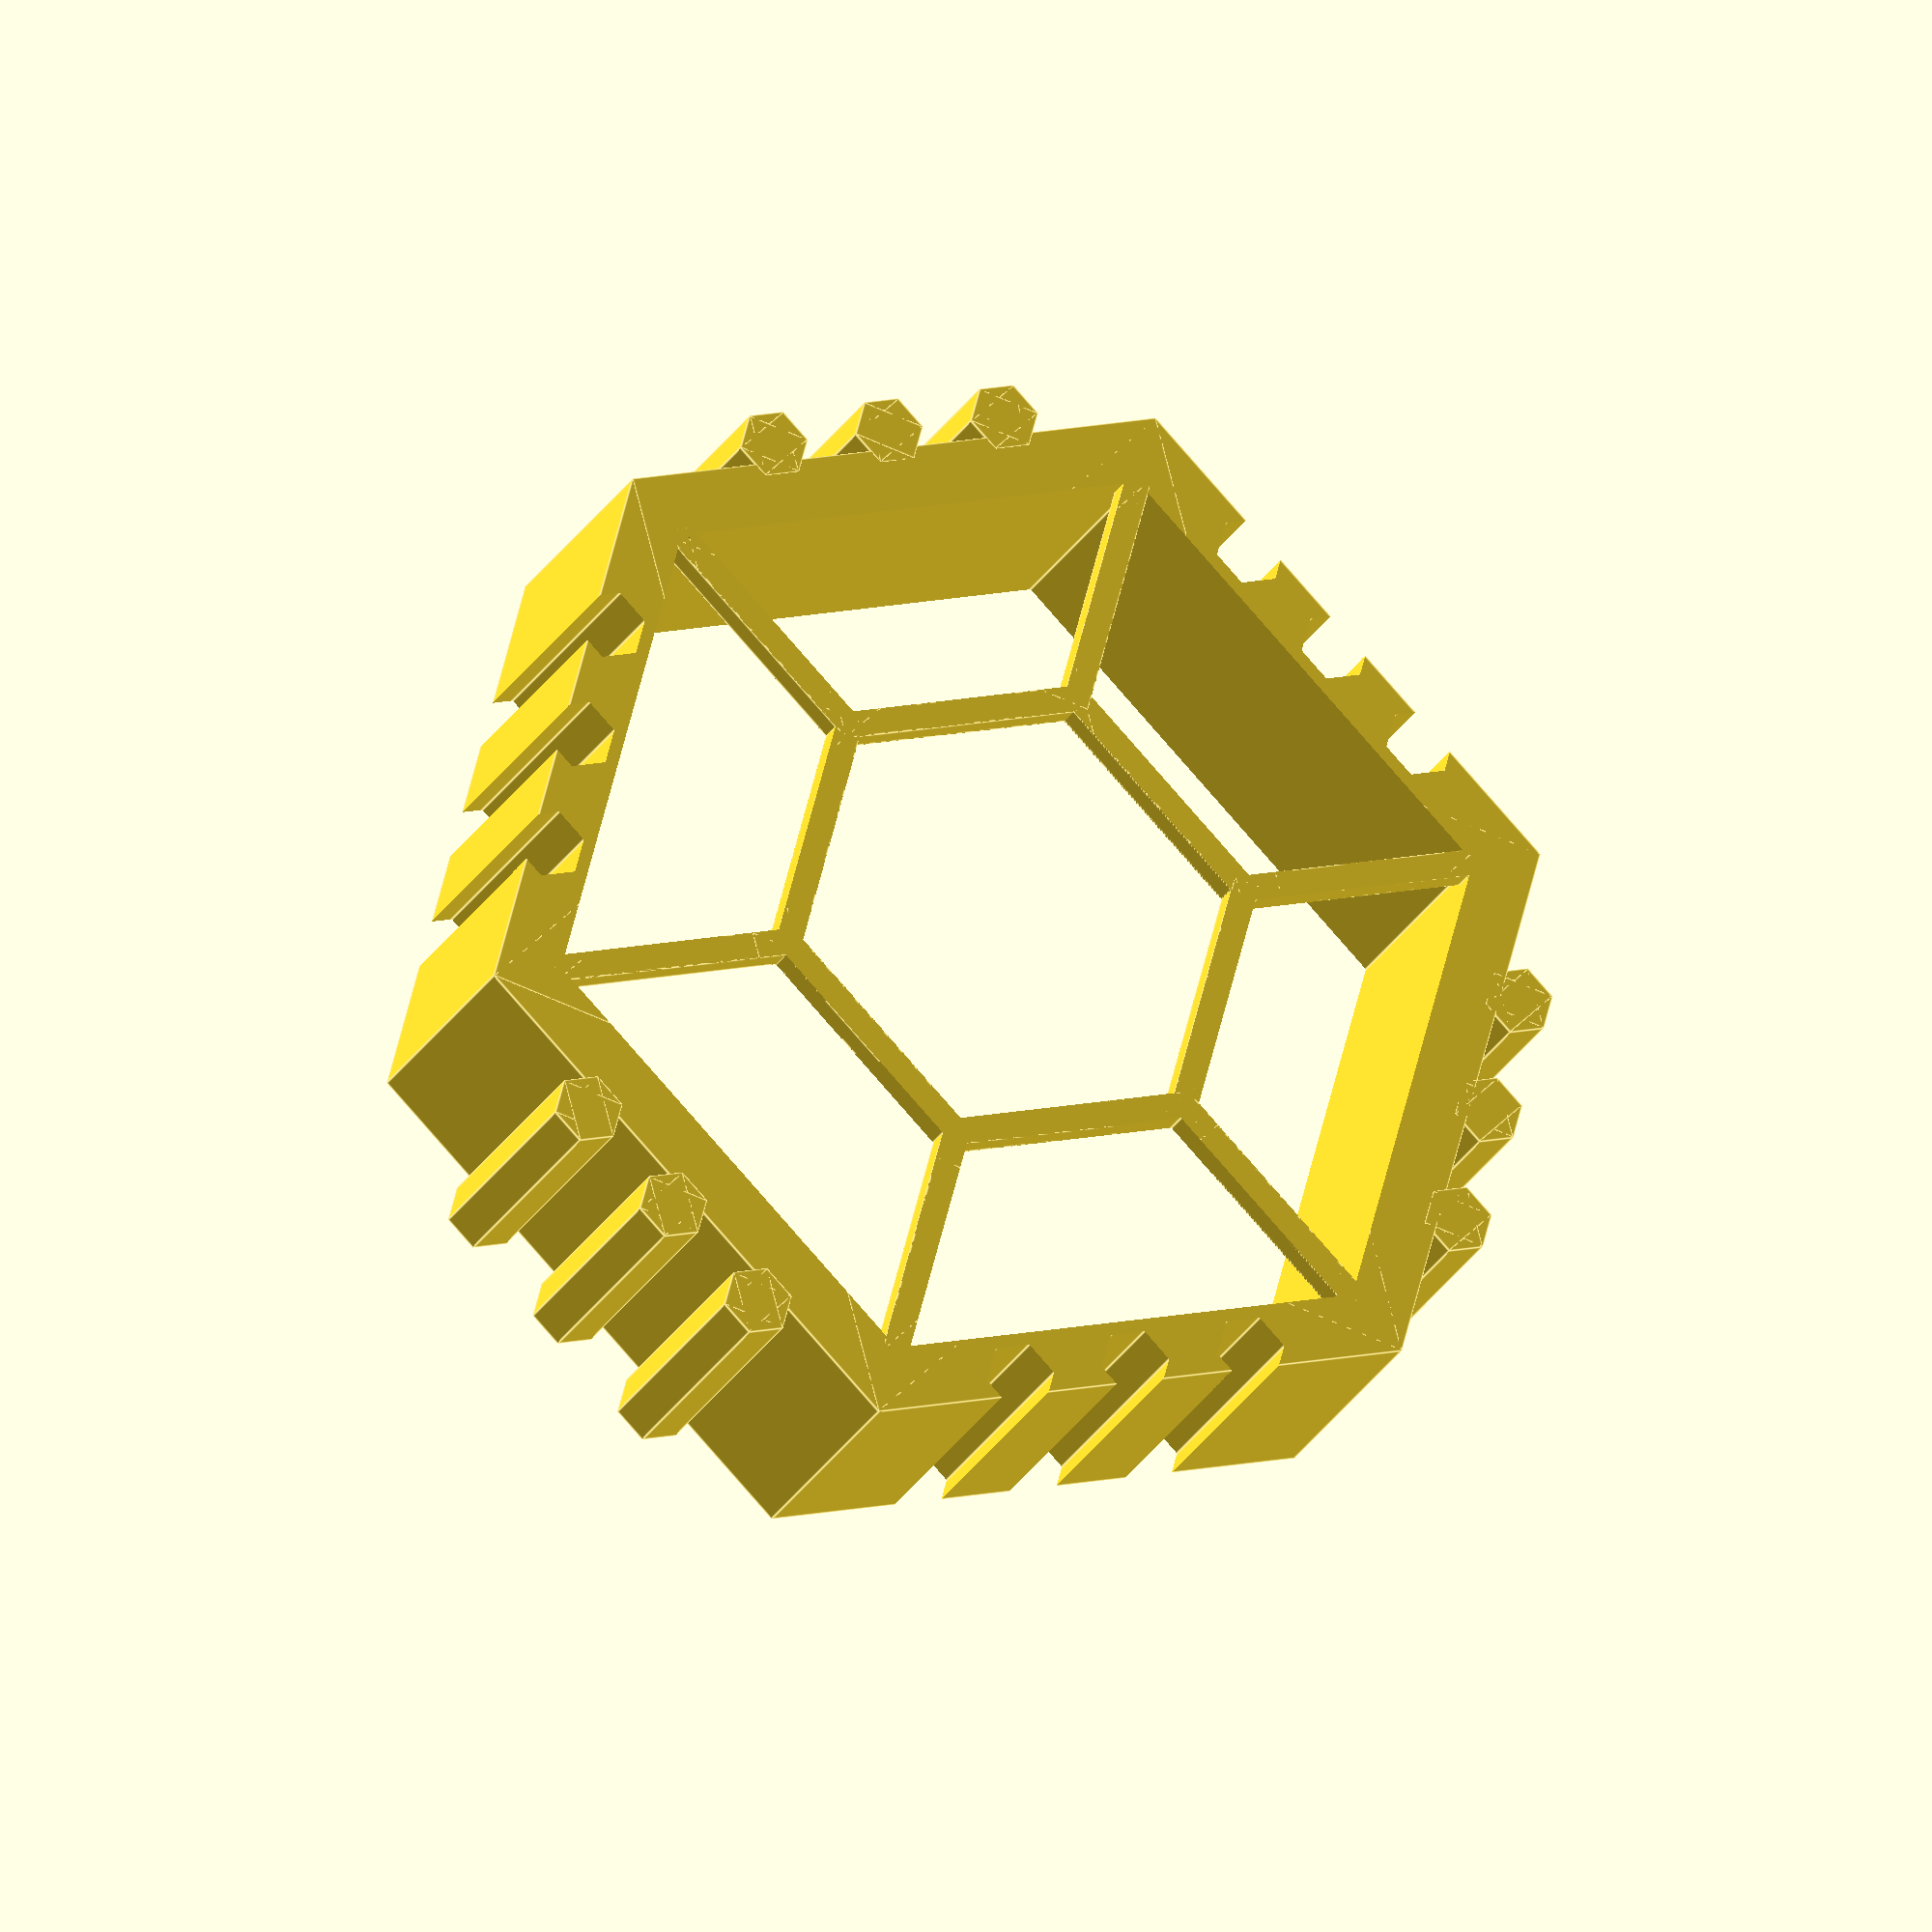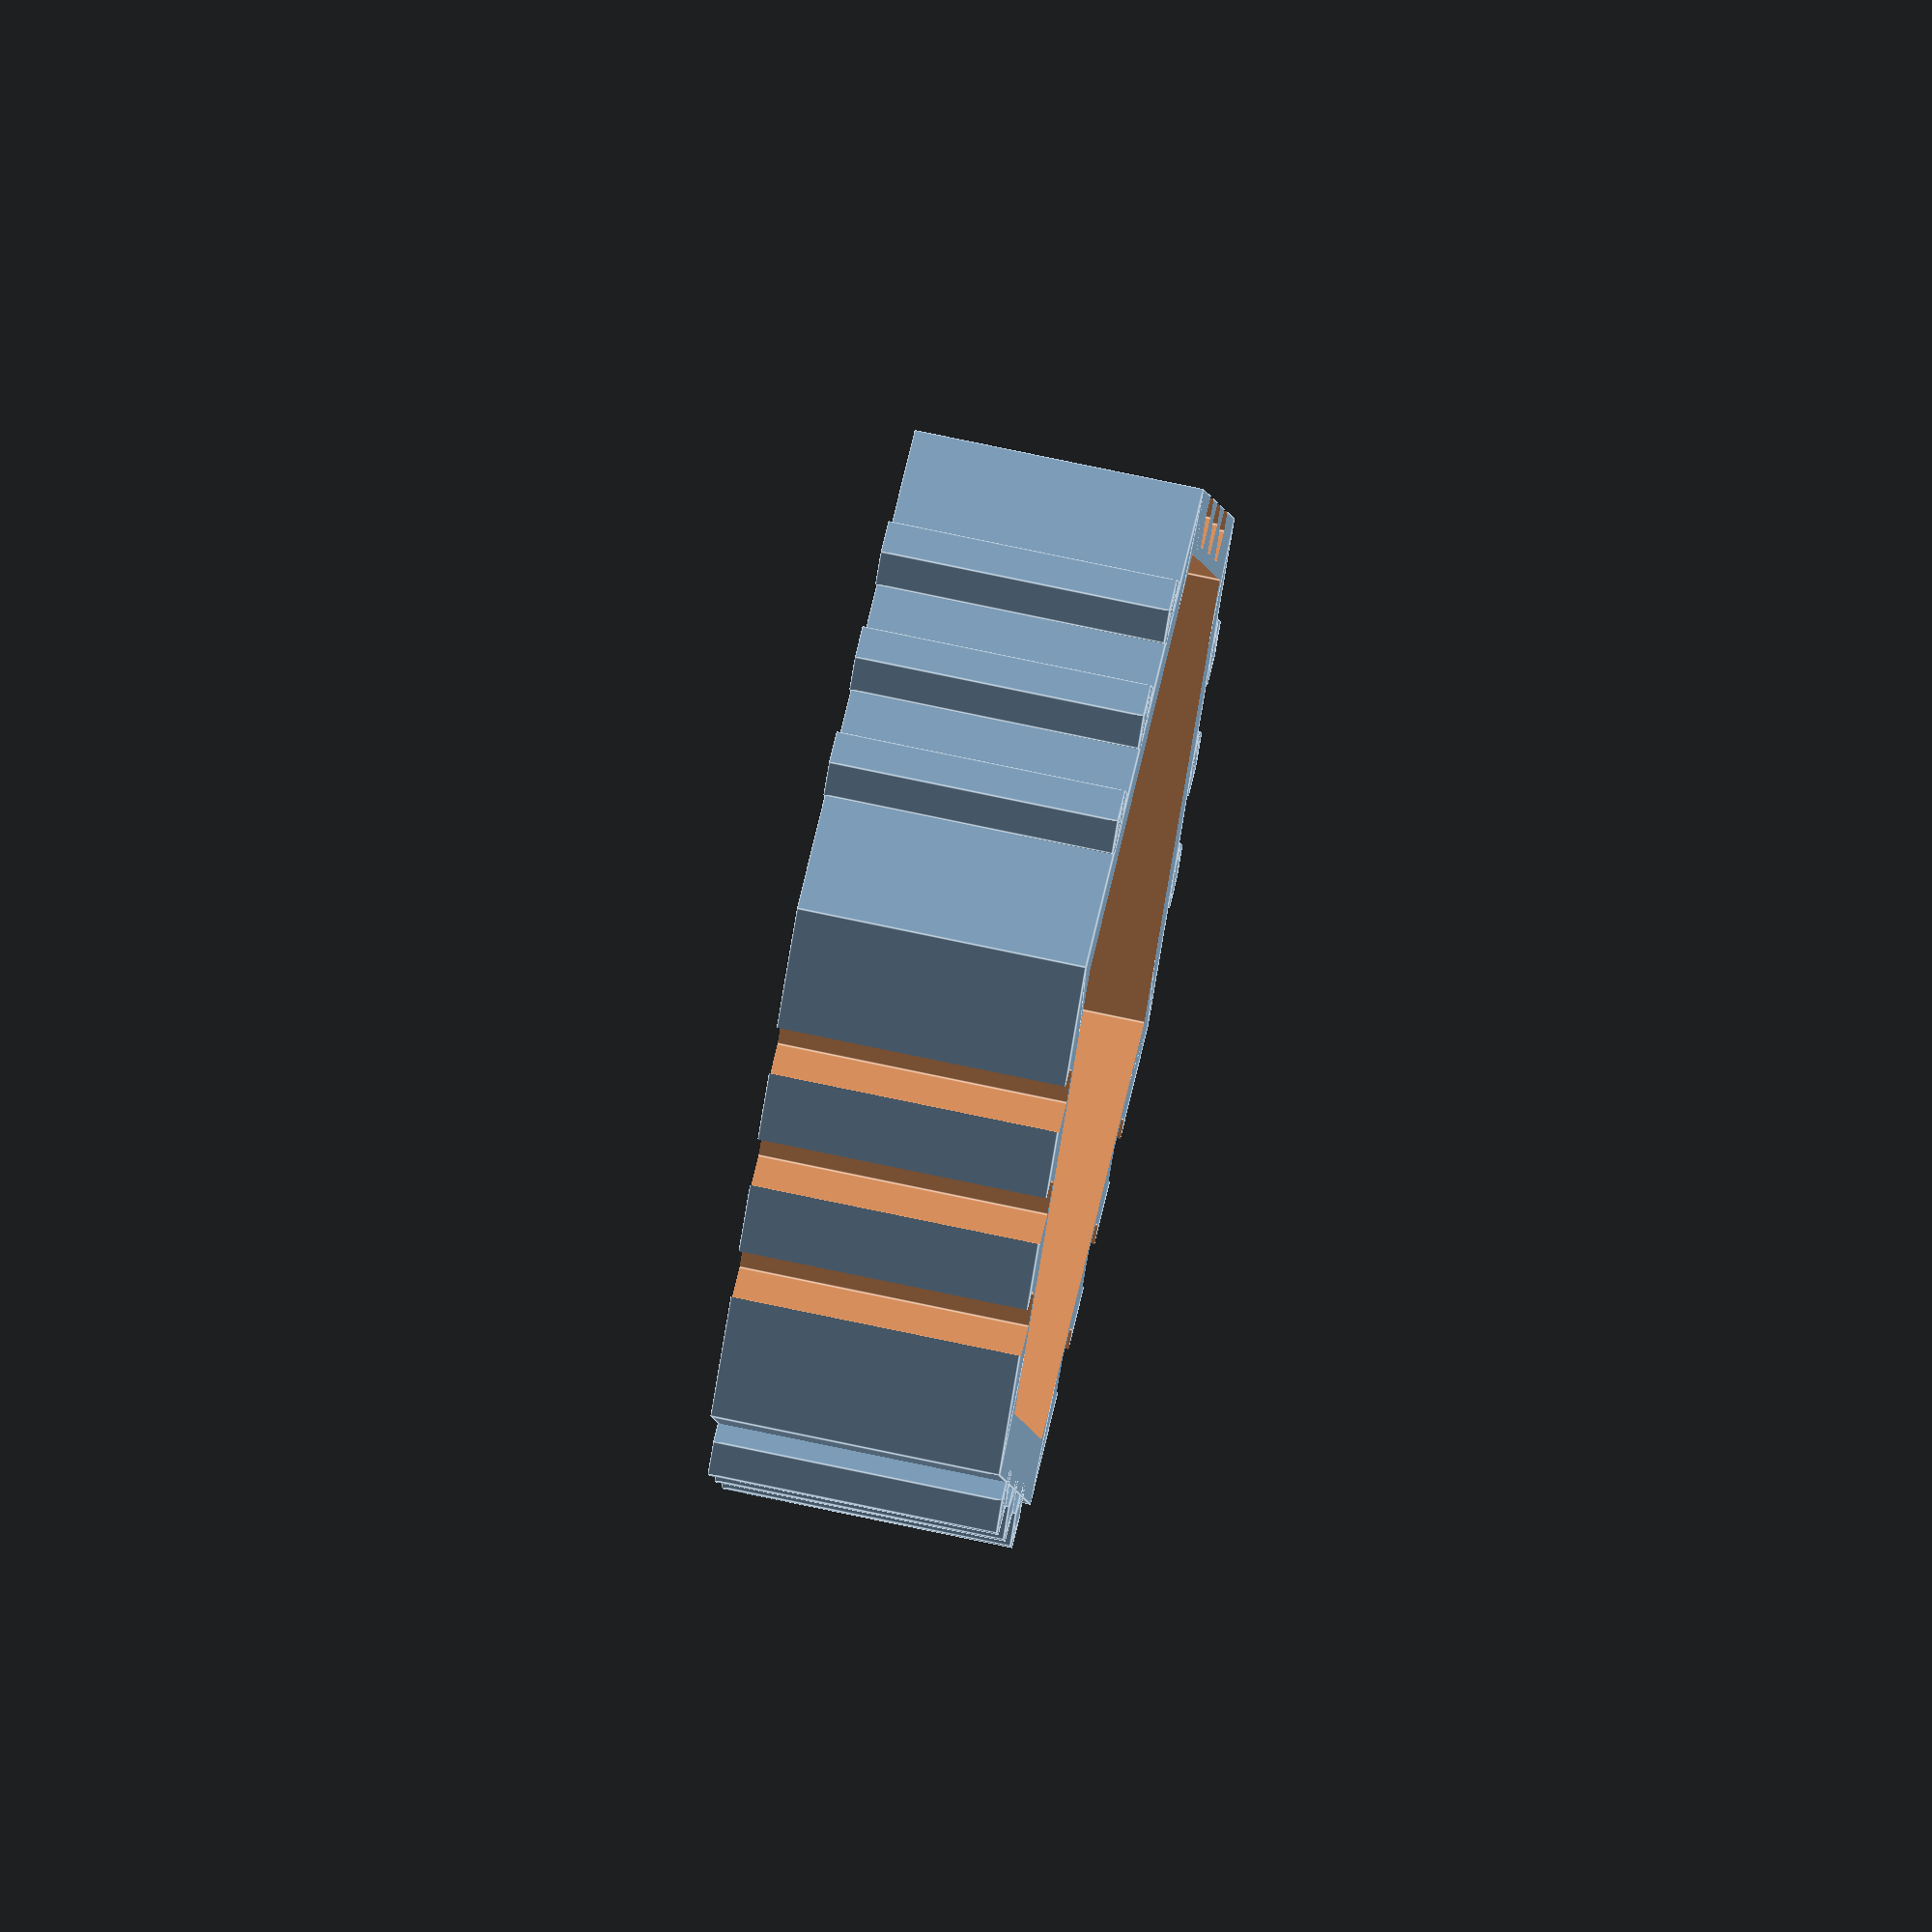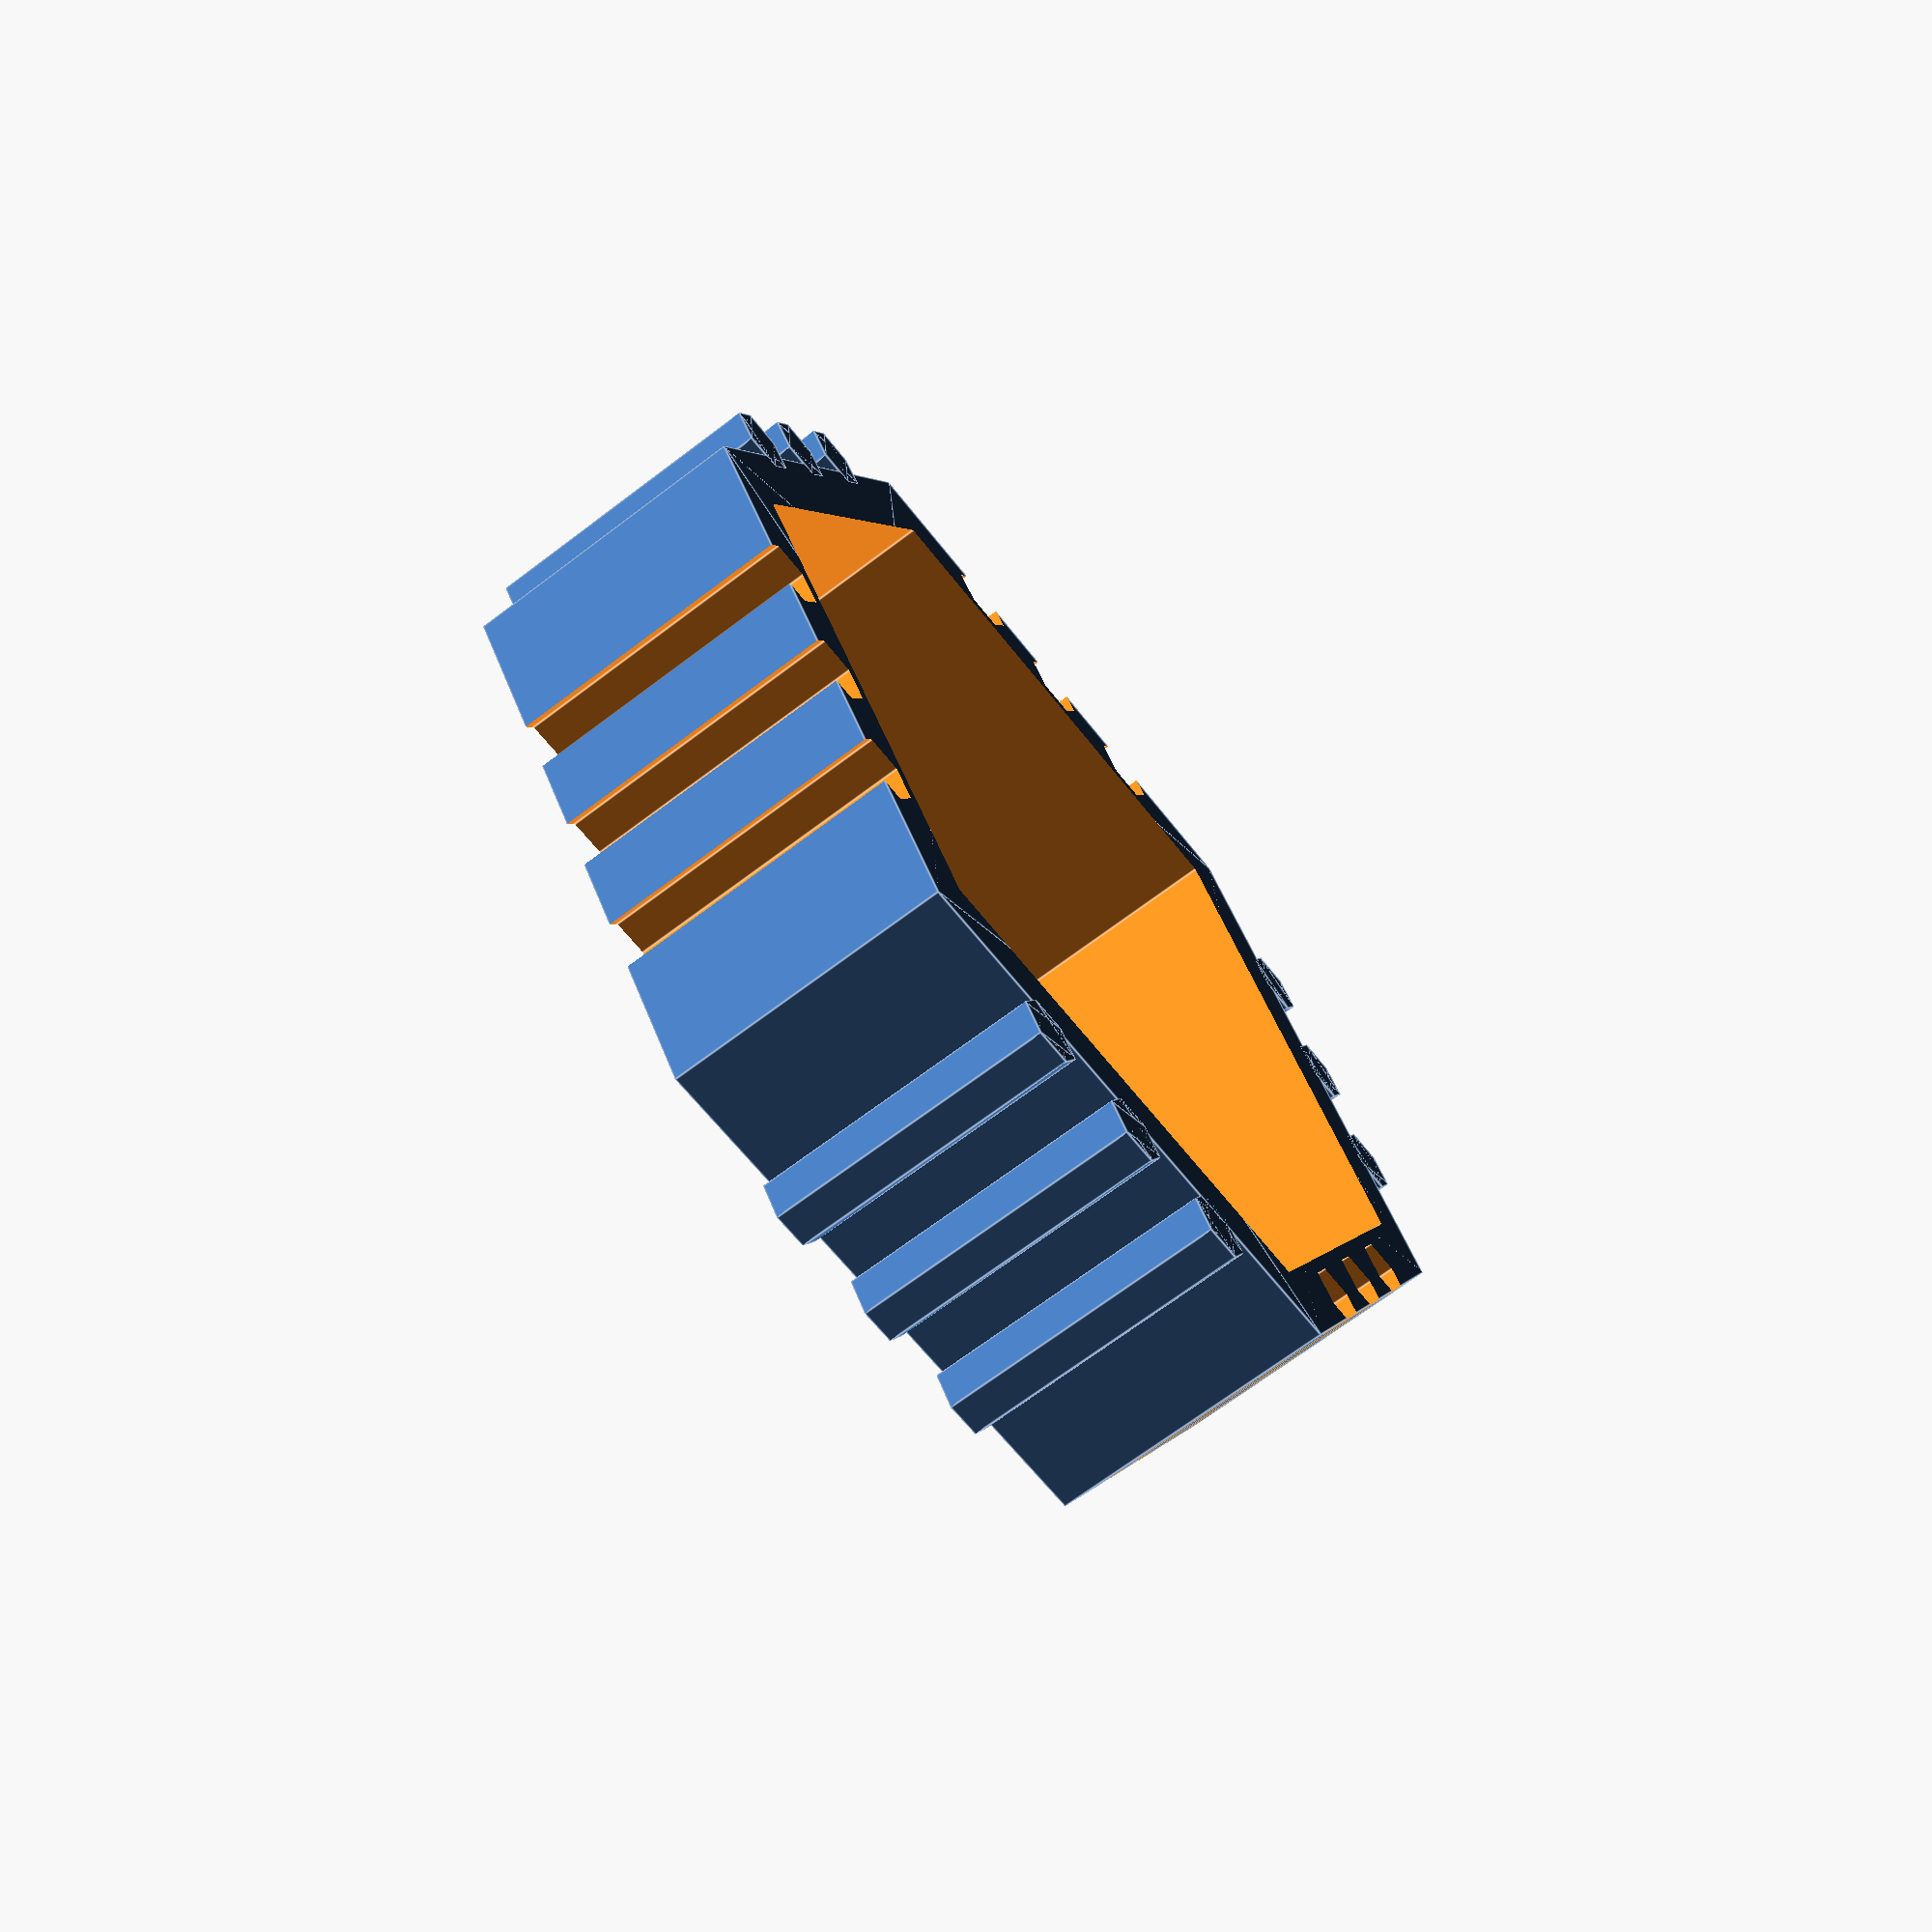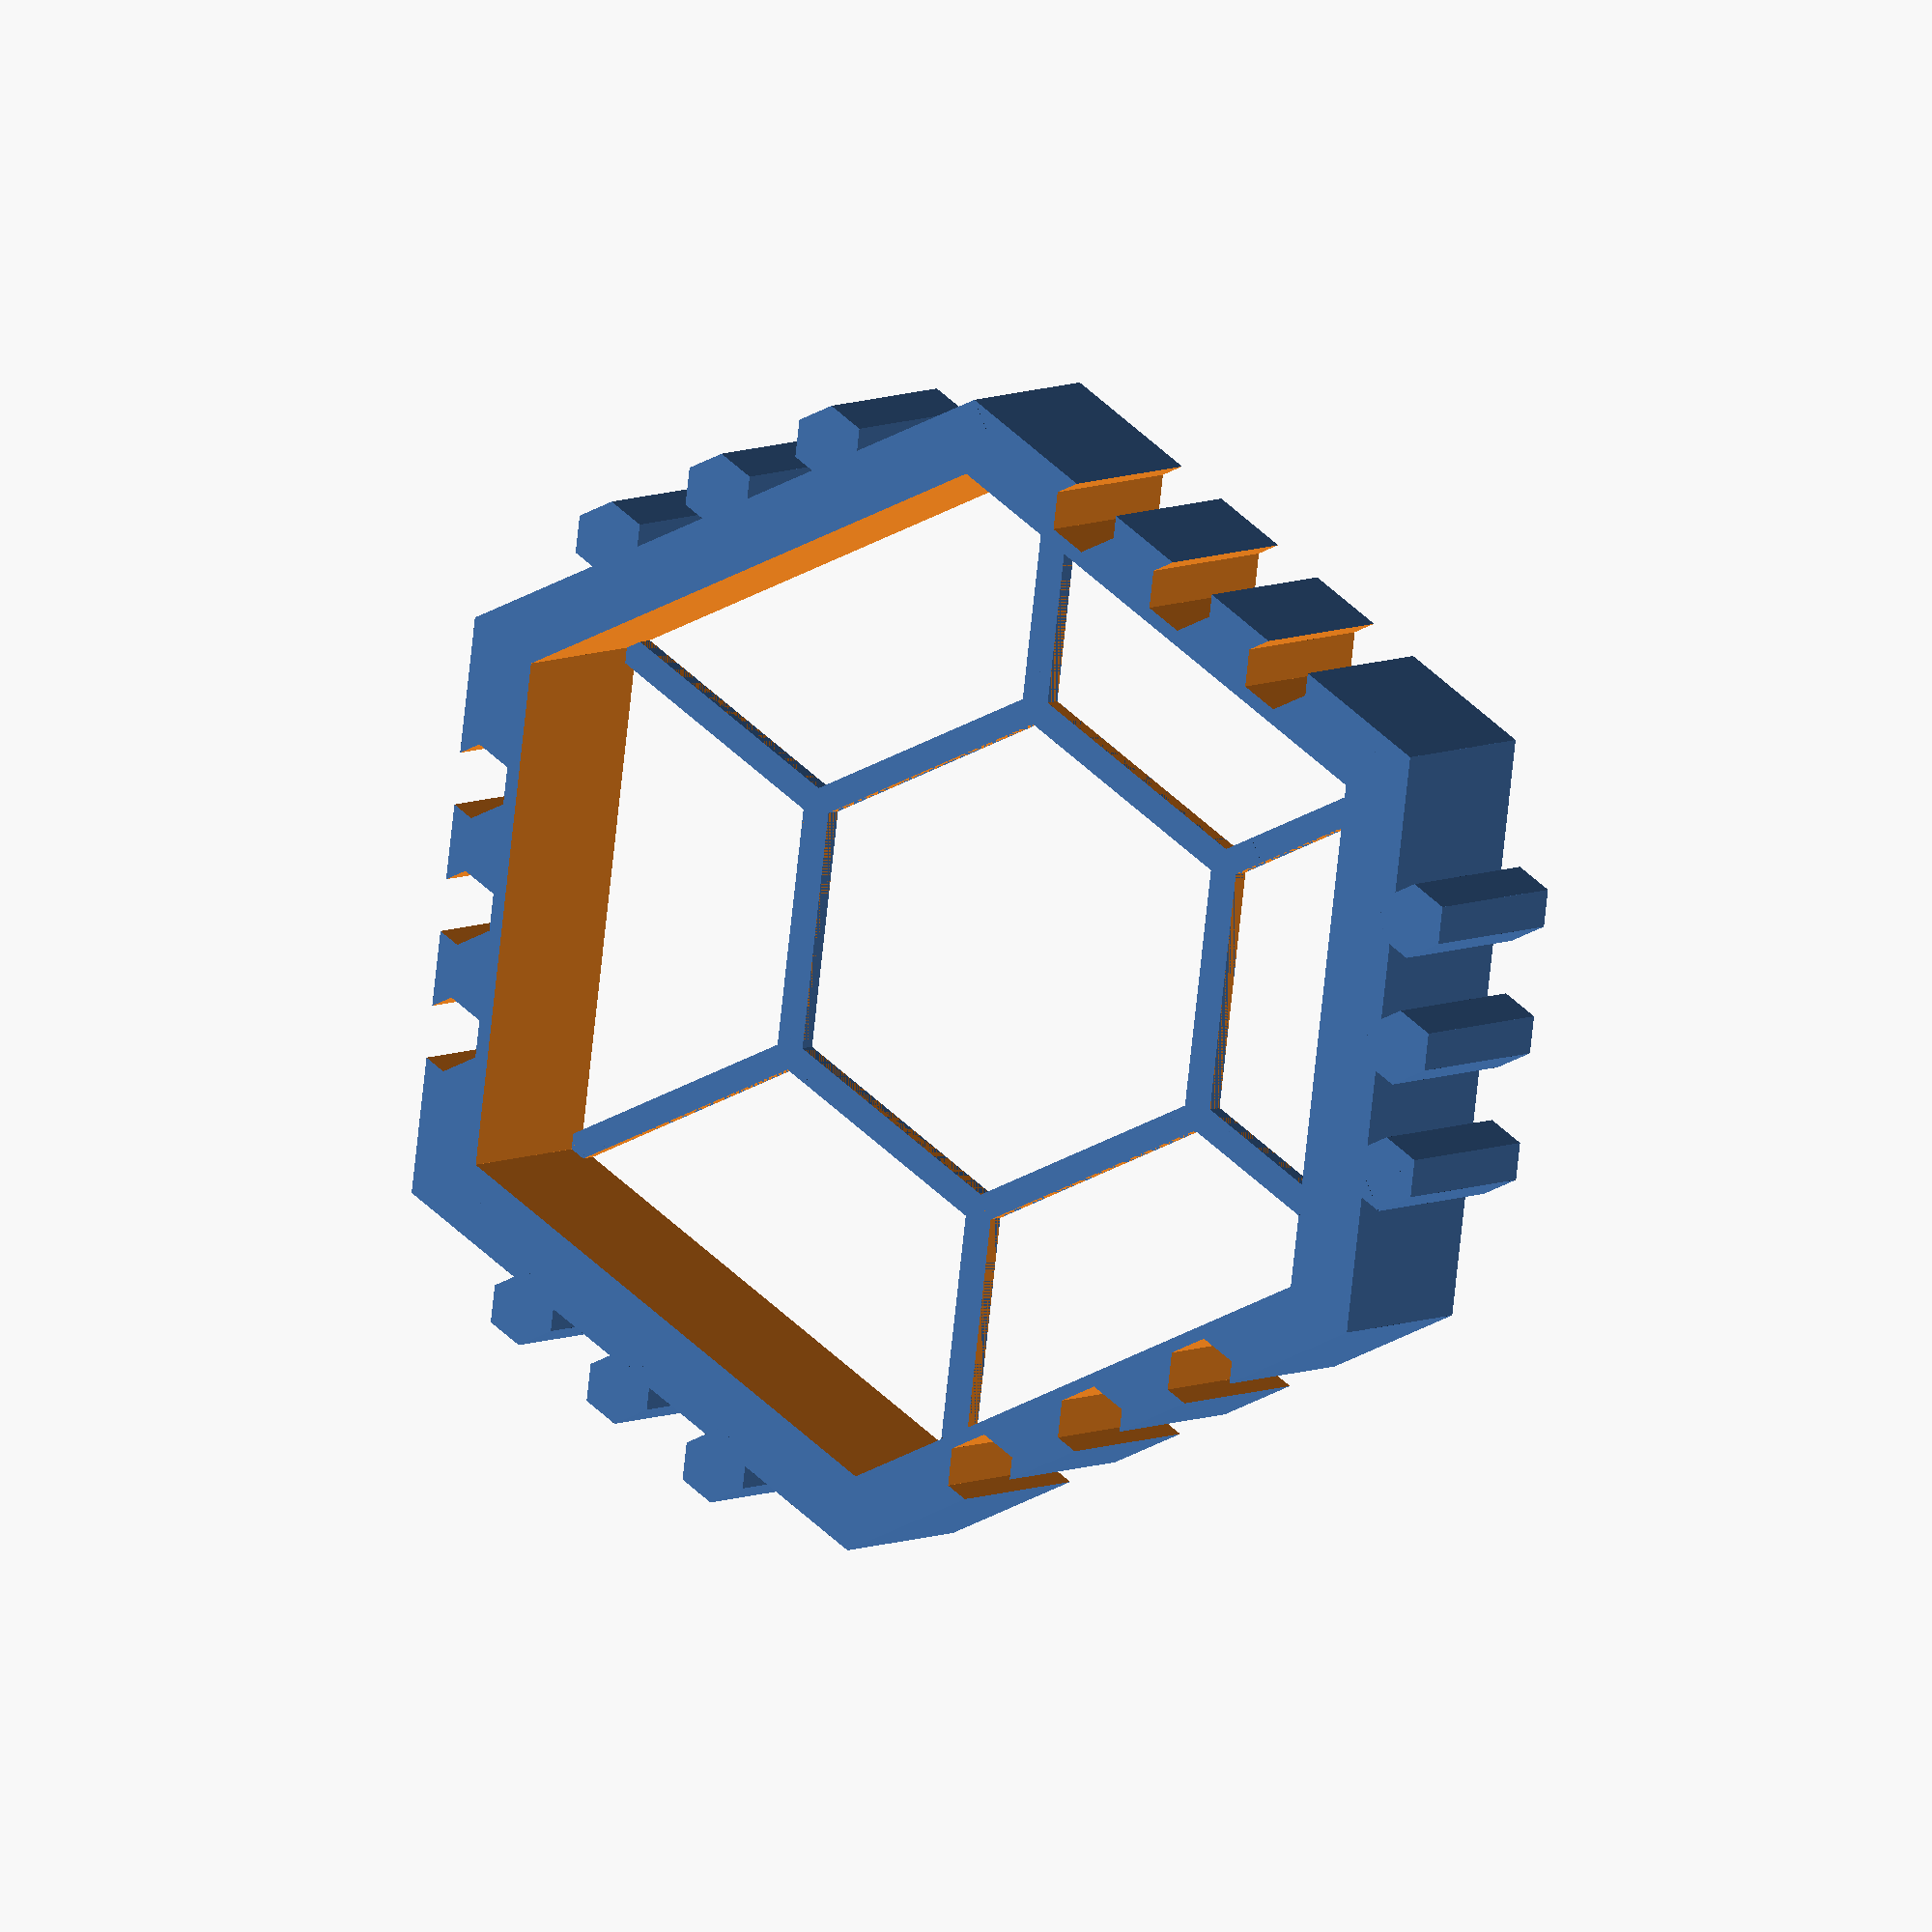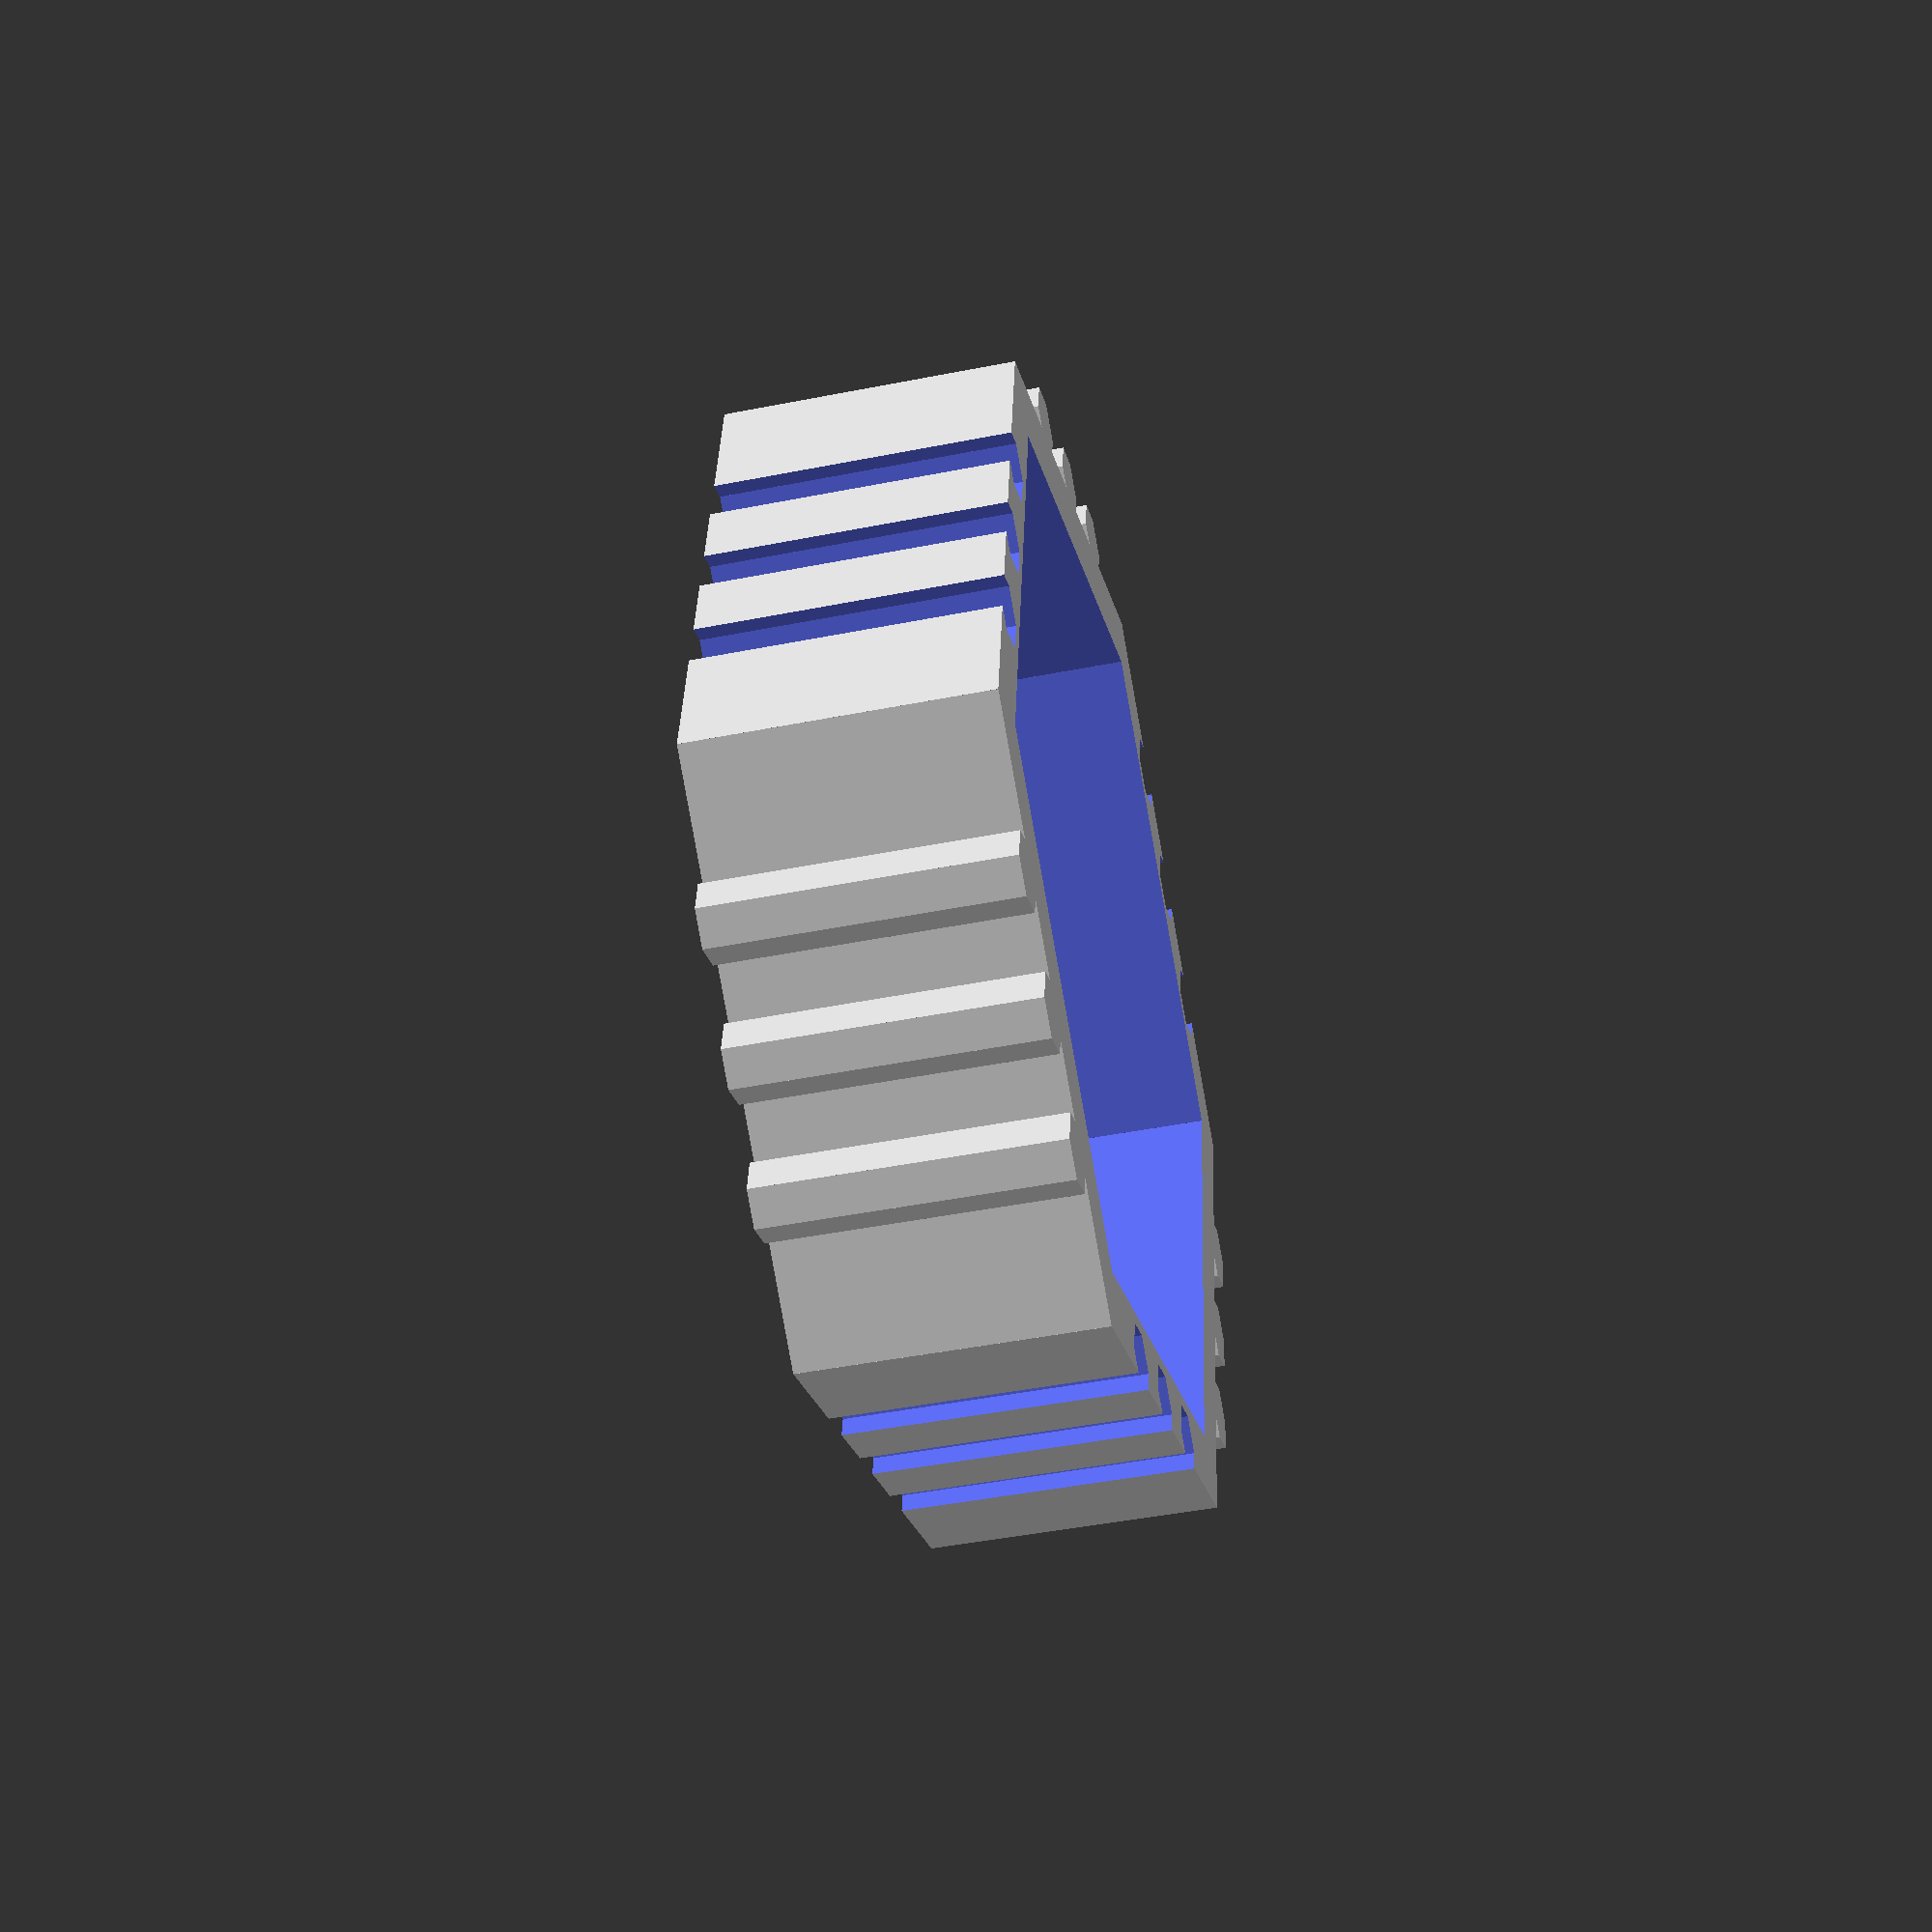
<openscad>
/* [Global] */

// What is the desired distance between two parallel edges of the main hex, so that the drawer would fit ?
HEX_HEIGHT = 65.4;

// What is depth of the main hex, so that the drawer would fit? (distance from the front edge to the beginning of the back wall)
DEPTH = 20; //

// What is the type of the back wall?
BACK_WALL_TYPE = 2; // [0:None,1:Solid,2:Openwork]

// What is the depth of the back wall? (it will be added to the total depth)
BACK_WALL_DEPTH = 2; // [0:10];

// What is the desired thickness of the main hex, so that it is sturdy enough?
WALL_THICKNESS = 4.82;

// What is the desired distance of two parallel edges of the connector hex? 
CONNECTOR_HEIGHT = 4.82;

// Tolerance reduces the positive connector size, so it is more likely it fits.
CONNECTOR_TOLERANCE = 0.0;    // [0.0:0.01:4.0]

// What fraction of the connector should be "hidden" within the main hex body.
CONNECTOR_OFFSET  = 0.8; // [0.1:0.1:0.99]


/* 
    This is the hex that is most likely compatibile with the Hive system 
*/

/*
    Print the part !
    With the defaults, it is most likely compatibile with the Hive system 
*/
hive_hex(HEX_HEIGHT, WALL_THICKNESS, CONNECTOR_HEIGHT, CONNECTOR_OFFSET, CONNECTOR_TOLERANCE, DEPTH, BACK_WALL_TYPE, BACK_WALL_DEPTH);


/*
    Generates the hive_hex.
    
    base_inner_height - this is important to define the inner height compatible with existing drawers
                    
    base_wall_thickness - this defines the thickness of the walls, will affect the total height
*/
module hive_hex(base_inner_height, base_wall_thickness, connector_height, connector_offset, connector_tolerance, hive_depth, back_wall_type, back_wall_depth){
    base_total_height = total_height(base_inner_height, base_wall_thickness);
    base_total_depth = hive_depth + back_wall_depth;
                    
//    echo(str("Total base height:", base_total_height));                    
//    echo(str("Total base depth:", base_total_depth));                    
    
    union(){
        back_wall(base_inner_height, back_wall_type, back_wall_depth);
        
        translate([0,0,base_total_depth/2]) 
        difference(){
            hexagon_with_connectors(base_total_height, connector_height, connector_offset, connector_tolerance, base_total_depth);
            hexagon(base_inner_height, base_total_depth*2);
        };
    }
}

/*
    Generates hexagon of the given size (distance between its parallel edges)
    This version works with my brain a bit better than hexagon in shapes.scad from https://github.com/openscad/MCAD    
*/
module hexagon(size, height) {
  angle_step = 60;
  // Iterate 3 times    
  for (n = [0:1:2]){
      rotate([0,0, n*angle_step]) 
      cube([edge_length(size), size, height], true);
  }
}


/*
    Generates the hive_hex's back wall.

    Back wall of the container - optional
    type:
    0 - none
    1 - solid
    2 - openwork (ajour)
*/
module back_wall(height, type, depth){
    if (type==0) {
        // no wall
    }
    
    if (type==1) {
        // solid wall
        translate([0,0,depth/2]) 
        hexagon(height, depth);          
    }
    
    if (type==2) {
        // ajour
        color("red");
        wall_thickness = 4;
        hollow_hexagon_height = (height + wall_thickness) / 2;
        
        translate([0,0,depth/2])         
        intersection(){
            union(){
                
                hollow_hexagon(hollow_hexagon_height, wall_thickness, depth);
                for (r = [-150, -90, -30, 30, 90, 150]){
                    rotate([0,0,r]) 
                    translate([hollow_hexagon_height - wall_thickness/2, 0, 0])
                    rotate([0,0,-r]) 
                    hollow_hexagon(hollow_hexagon_height, 4, depth);
                }            
            };
            hexagon(height+depth/2, depth*2);
        }
    }    
}


module connectors_set(cube_width, cube_height, cube_depth, connector_size, position, offset_ratio){
    /*
    This module draws a set of connectors (a row of connectors)
    */
    x_translation = 0.22*cube_width;    
    y_translation = position*(cube_height/2 + connector_size/2 - connector_size*offset_ratio);      

    for (n = [-1, 0, 1]) {
        translate([x_translation*n,y_translation,0]) 
        hexagon(connector_size, cube_depth*1.0);
    }        
}

module cube_with_connectors(dimmensions, connector_size, connector_offset, connector_tolerance) {
    hex_side_width = dimmensions[0];
    hex_height = dimmensions[1];
    hive_depth = dimmensions[2]; 
    
    negative_position = -1; 
    positive_position = 1;  
    
//    echo (str("Connector tolerance: ",connector_tolerance, "resulted in connector sizes", "\nNEGATIVE: ", connector_size, "\nPOSITIVE:", connector_size-connector_tolerance,"\n"));
        
    union(){
        difference(){
            cube(dimmensions, true);
            connectors_set(hex_side_width, hex_height, hive_depth*2, connector_size, 
            negative_position, connector_offset);
        }

        connectors_set(hex_side_width, hex_height, hive_depth, connector_size-connector_tolerance, positive_position, 
        1 - connector_offset);
    }
}


/*
    Modified version of the hexagon.
*/
module hexagon_with_connectors(size, connector_size, connector_offset, connector_tolerance, height) {
  angle_step = 60*2;   // Every second box

  // Iterate 3 times
  for (n = [0:1:2]){
      rotate([0,0, n*angle_step]) 
      cube_with_connectors([edge_length(size), size, height], connector_size, connector_offset, connector_tolerance);
  }
}

/*
    Calculates total height based on inner height and wall thickness
*/
function total_height(inner_height, wall_thickness) = inner_height + wall_thickness*2;

/*
    Calculates the hexagon edge length
*/
function edge_length(size) = size*0.5774; 


module hollow_hexagon(height, wall_thickness, depth){
    difference(){
        hexagon(height, depth);
        hexagon(height-wall_thickness, depth*2);
    }       
}

</openscad>
<views>
elev=23.0 azim=255.2 roll=158.7 proj=o view=edges
elev=107.4 azim=315.2 roll=257.9 proj=o view=edges
elev=67.8 azim=174.6 roll=307.4 proj=p view=edges
elev=356.4 azim=216.7 roll=20.9 proj=o view=wireframe
elev=44.8 azim=338.6 roll=283.0 proj=p view=solid
</views>
